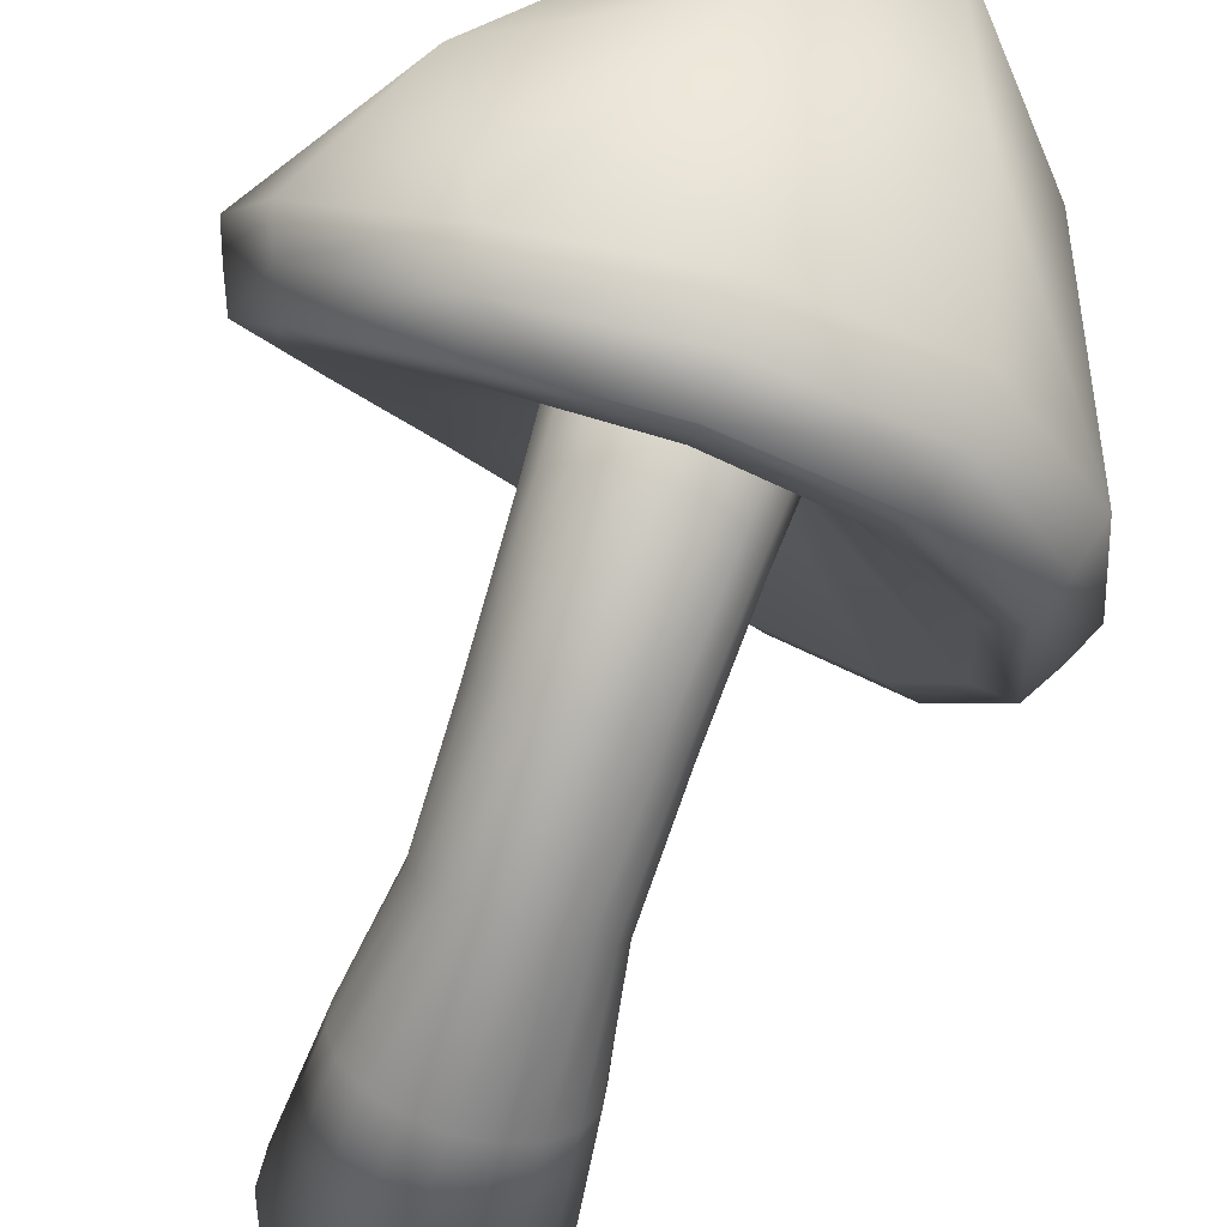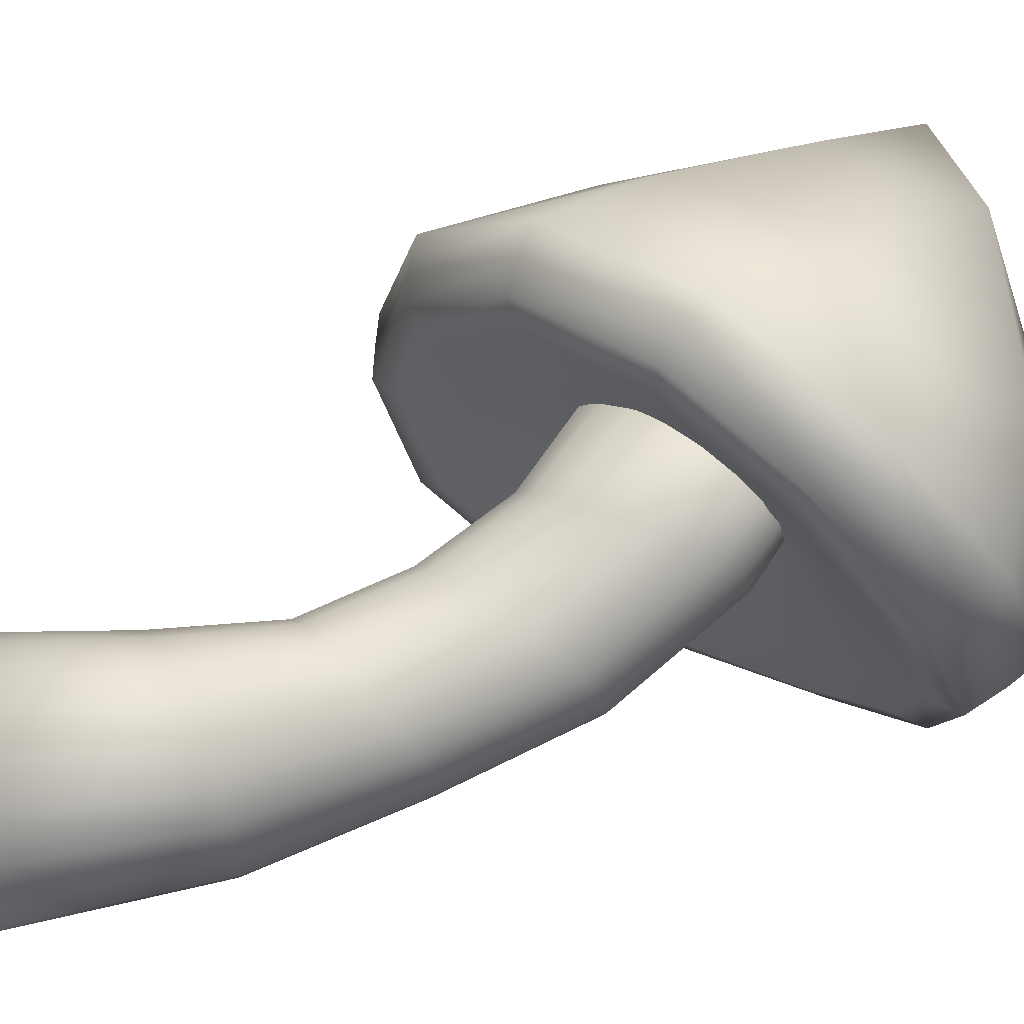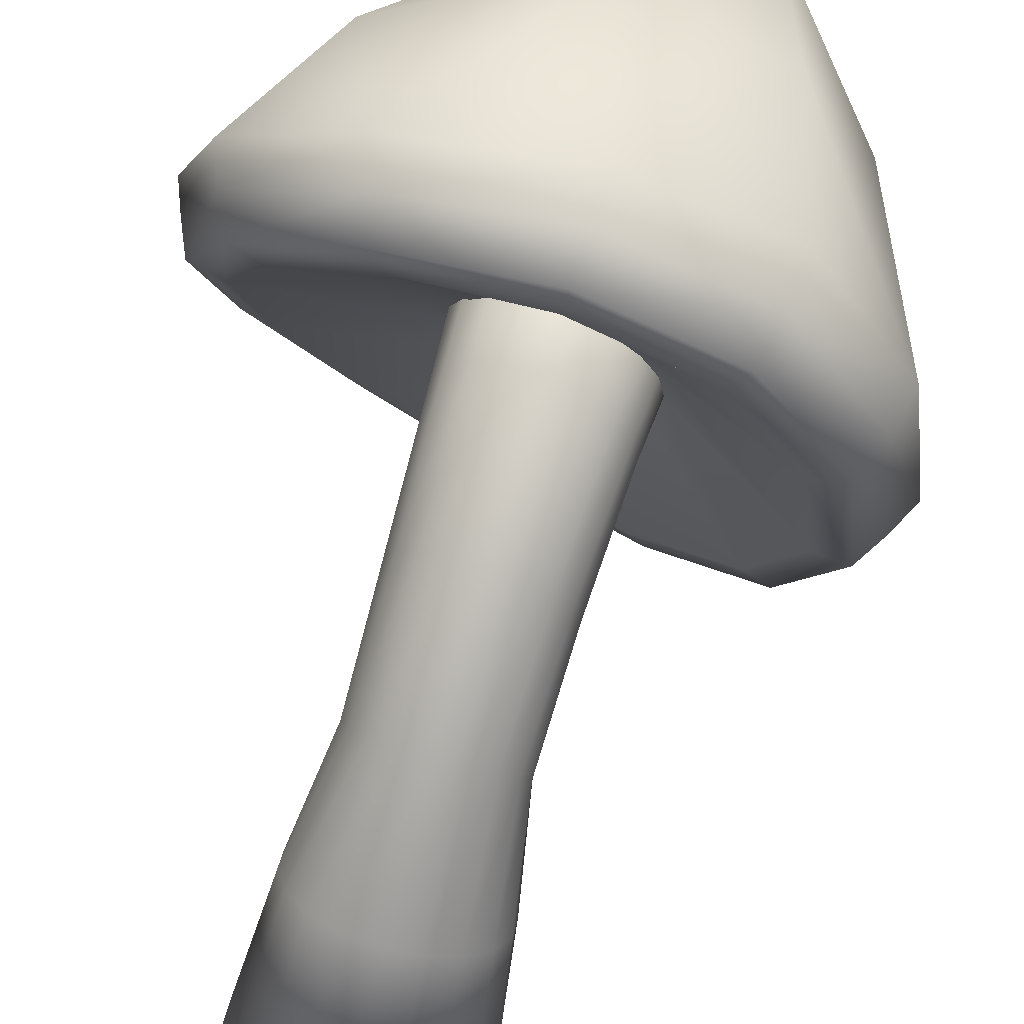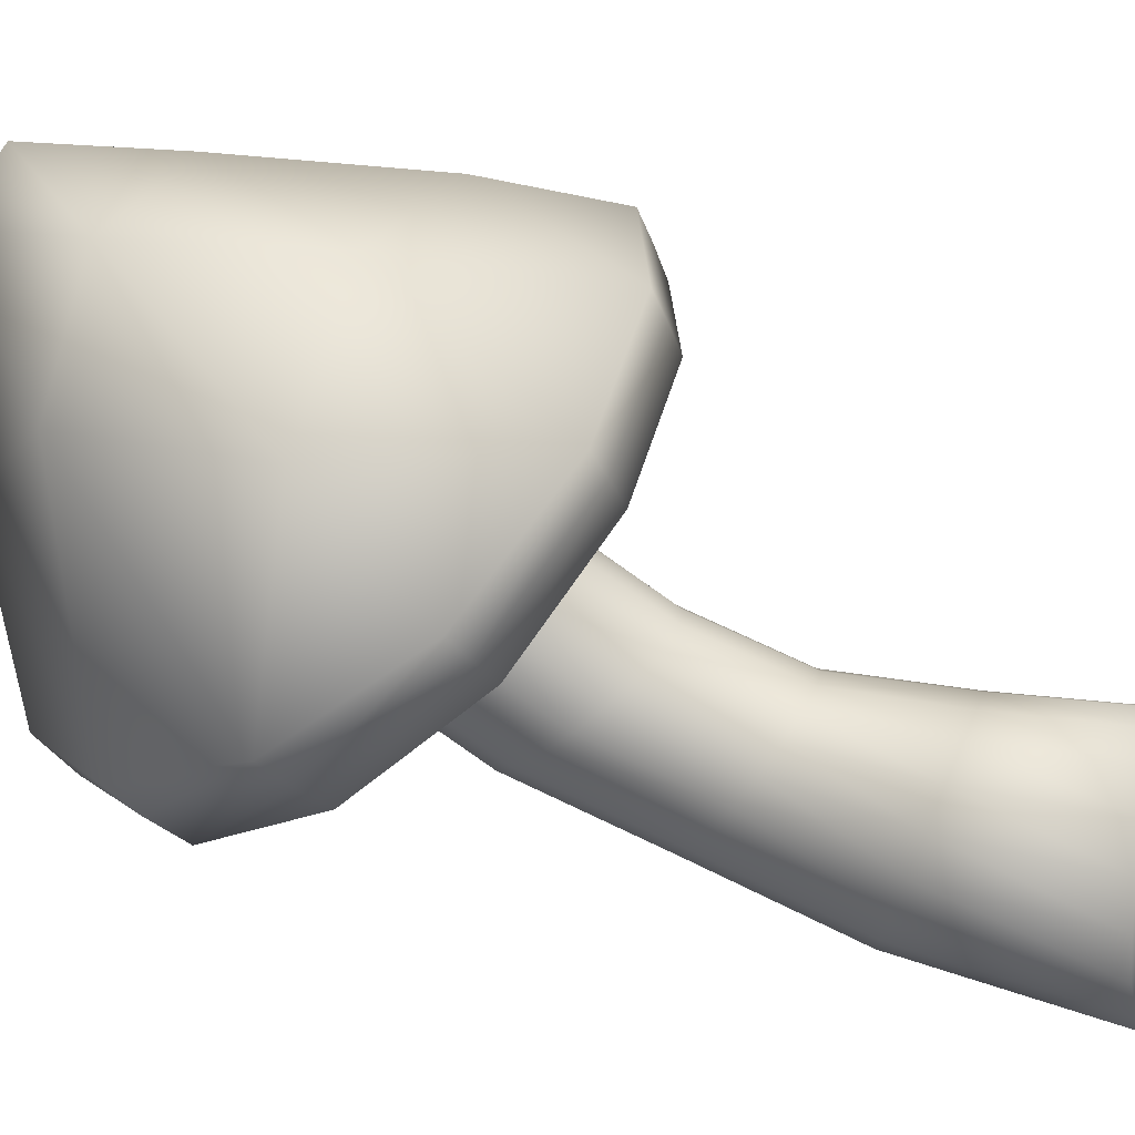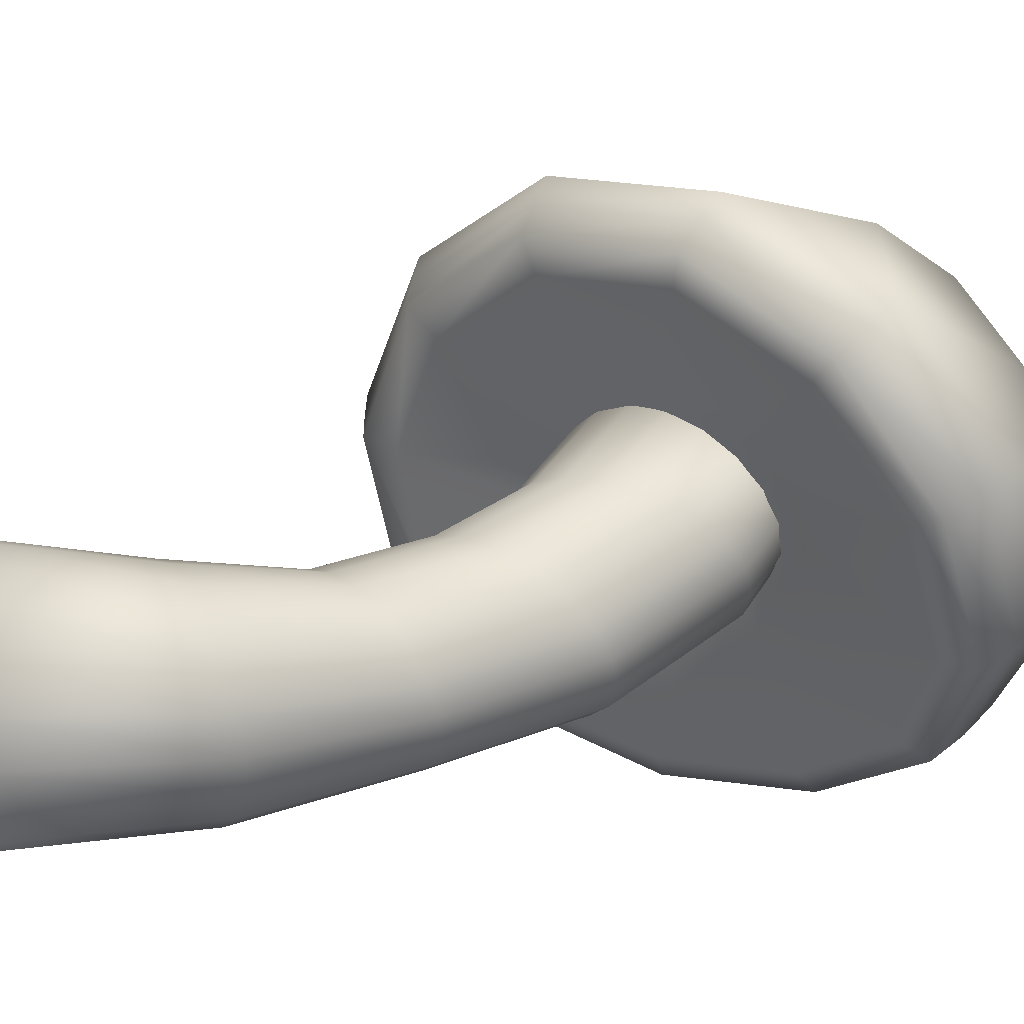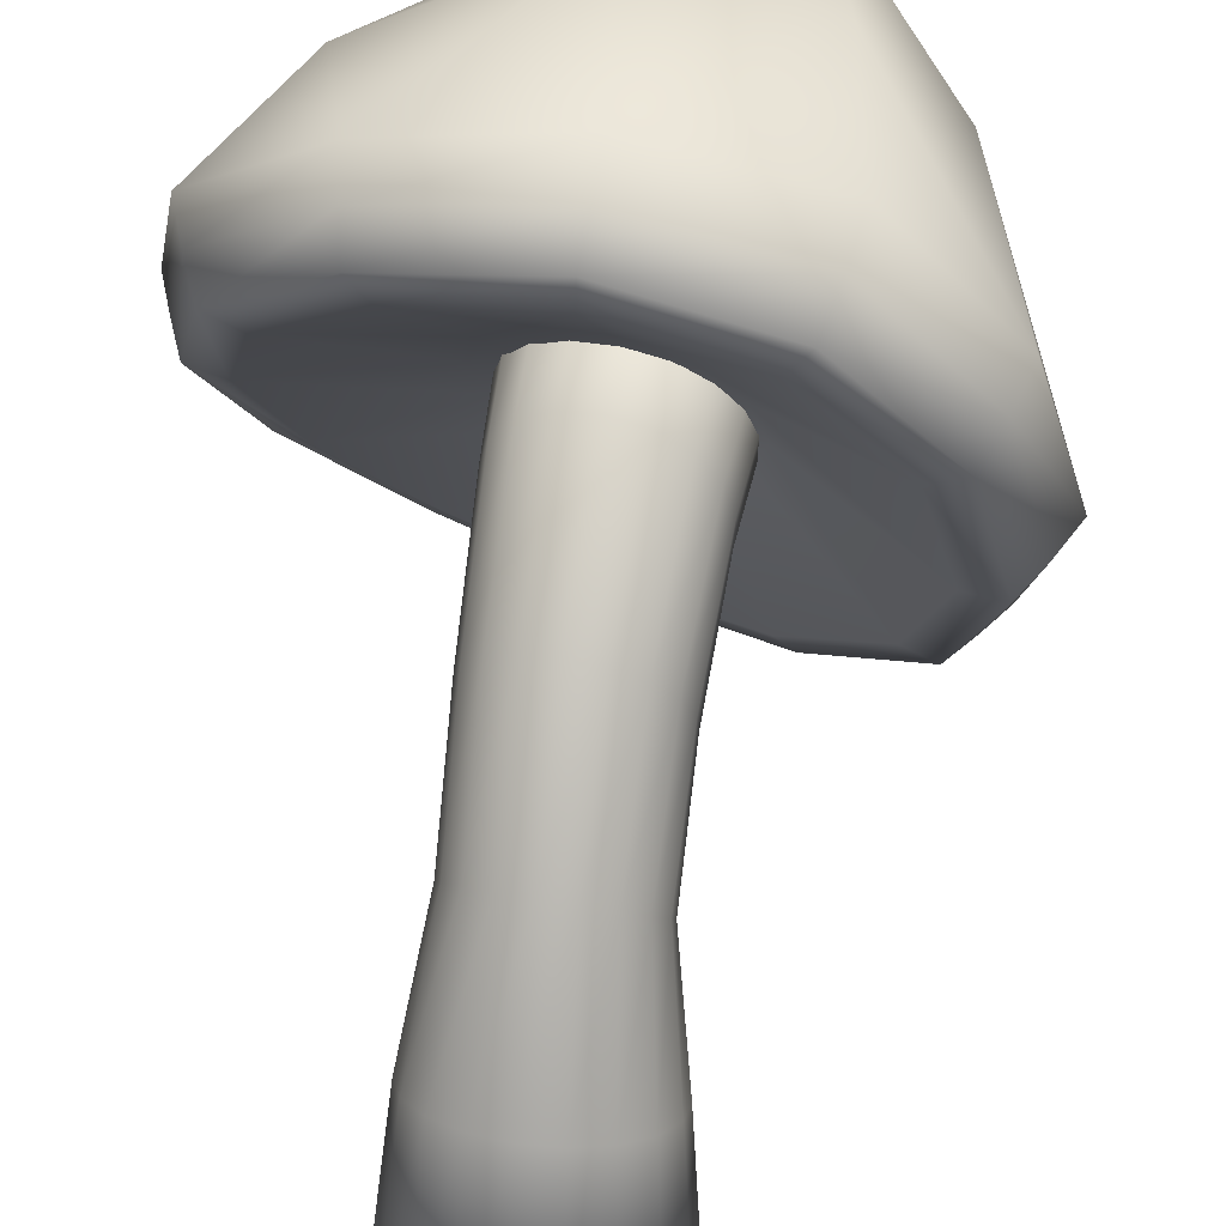
<metadata>
{"format":"obj","ext":"obj","renderer":"f3d","projection":"perspective","resolution":1024,"background":"white","views":[{"elev":-44.6,"azim":167.2,"up":"+Z"},{"elev":8.6,"azim":77.8,"up":"+Z"},{"elev":-51.3,"azim":169.0,"up":"+Z"},{"elev":19.2,"azim":-70.0,"up":"+Z"},{"elev":-16.5,"azim":72.9,"up":"+Z"},{"elev":-57.8,"azim":178.9,"up":"+Z"}]}
</metadata>
<code>
v  10.21 15.3 -70.39
v  9.583 15.33 -69.31
v  8.625 15.35 -68.51
v  7.453 15.36 -68.08
v  6.206 15.37 -68.08
v  5.034 15.37 -68.51
v  4.078 15.36 -69.31
v  3.452 15.34 -70.39
v  3.232 15.31 -71.62
v  3.446 15.29 -72.85
v  4.069 15.27 -73.93
v  5.026 15.24 -74.74
v  6.203 15.23 -75.17
v  7.455 15.22 -75.17
v  8.633 15.23 -74.74
v  9.592 15.24 -73.93
v  10.22 15.26 -72.85
v  10.43 15.28 -71.62
v  9.597 21.15 -72.24
v  9.807 20.81 -71.22
v  9.05 21.42 -73.13
v  8.233 21.58 -73.79
v  7.242 21.62 -74.15
v  6.189 21.53 -74.16
v  5.196 21.32 -73.82
v  4.377 21.02 -73.17
v  3.83 20.67 -72.28
v  3.627 20.3 -71.25
v  3.798 19.96 -70.2
v  4.333 19.69 -69.27
v  5.169 19.53 -68.56
v  6.202 19.49 -68.19
v  7.3 19.58 -68.19
v  8.321 19.79 -68.56
v  9.136 20.09 -69.26
v  9.65 20.44 -70.18
v  8.785 25.69 -71.03
v  8.954 25.16 -70.26
v  8.343 26.1 -71.71
v  7.68 26.35 -72.22
v  6.874 26.41 -72.51
v  6.025 26.27 -72.53
v  5.234 25.95 -72.28
v  4.595 25.48 -71.8
v  4.184 24.93 -71.14
v  4.048 24.36 -70.37
v  4.206 23.83 -69.59
v  4.643 23.41 -68.9
v  5.311 23.16 -68.37
v  6.127 23.1 -68.08
v  6.989 23.24 -68.06
v  7.788 23.56 -68.32
v  8.427 24.03 -68.82
v  8.83 24.58 -69.5
v  8.435 29.85 -69.34
v  8.61 29.11 -68.67
v  7.973 30.44 -69.96
v  7.273 30.8 -70.45
v  6.423 30.88 -70.73
v  5.539 30.69 -70.78
v  4.74 30.23 -70.59
v  4.125 29.57 -70.18
v  3.762 28.79 -69.61
v  3.682 27.97 -68.95
v  3.888 27.23 -68.28
v  4.355 26.64 -67.68
v  5.031 26.28 -67.21
v  5.839 26.2 -66.93
v  6.683 26.4 -66.89
v  7.463 26.85 -67.08
v  8.088 27.51 -67.47
v  8.487 28.3 -68.02
v  7.975 33.39 -66.78
v  8.183 32.46 -66.28
v  7.451 34.12 -67.28
v  6.664 34.57 -67.71
v  5.721 34.67 -68
v  4.765 34.43 -68.11
v  3.937 33.86 -68.02
v  3.344 33.03 -67.76
v  3.045 32.05 -67.37
v  3.051 31.04 -66.88
v  3.34 30.11 -66.37
v  3.873 29.38 -65.89
v  4.591 28.93 -65.5
v  5.42 28.82 -65.24
v  6.27 29.07 -65.15
v  7.05 29.64 -65.23
v  7.675 30.46 -65.46
v  8.071 31.44 -65.82
v  7.348 36.37 -62.92
v  7.638 35.25 -62.72
v  6.694 37.26 -63.18
v  5.742 37.8 -63.48
v  4.633 37.93 -63.77
v  3.55 37.63 -64.01
v  2.669 36.94 -64.15
v  2.105 35.95 -64.18
v  1.902 34.76 -64.1
v  2.039 33.53 -63.92
v  2.467 32.41 -63.66
v  3.121 31.52 -63.37
v  3.935 30.98 -63.08
v  4.833 30.86 -62.84
v  5.731 31.15 -62.66
v  6.54 31.84 -62.57
v  7.177 32.84 -62.55
v  7.566 34.02 -62.6
v  2.256 40.51 -56.3
v  1.401 41.6 -58.12
v  -0.0888 37.31 -57.66
v  1 41.17 -63.91
v  -1.797 37.84 -61.4
v  -2.622 31.8 -61.27
v  1.004 40.08 -69.6
v  -2.428 36.58 -68.91
v  -3.917 32.14 -67.25
v  -3.051 28.27 -64.36
v  4.312 36.97 -56.69
v  1.494 31.91 -57.86
v  7.299 31.81 -57.41
v  0.1369 26.34 -61.19
v  4.541 26.53 -58.9
v  9.198 28.45 -58.31
v  5.9 40.87 -58.33
v  9.83 36.87 -58.8
v  11.27 40.06 -62.84
v  12.93 31.51 -59.85
v  14.76 35.03 -62.84
v  14.03 38.43 -66.29
v  5.613 42.24 -62.24
v  10.59 40.76 -68.89
v  5.758 41.45 -69.83
v  2.892 34.29 -66.75
v  4.077 35.38 -67.13
v  5.469 33.4 -65.27
v  2.395 32.94 -65.98
v  2.706 31.75 -64.96
v  3.736 31.05 -63.97
v  5.218 31.02 -63.29
v  6.768 31.61 -63.15
v  7.982 32.66 -63.6
v  8.526 33.9 -64.51
v  8.234 35.03 -65.59
v  7.172 35.79 -66.51
v  5.647 35.92 -67.06
v  1.45 39.13 -70.68
v  -1.85 35.8 -69.87
v  -3.186 31.59 -68.04
v  -2.265 27.97 -65.13
v  0.7273 26.12 -61.98
v  4.906 26.27 -59.72
v  9.32 28.08 -59.15
v  12.85 30.99 -60.61
v  14.55 34.33 -63.54
v  13.8 37.52 -66.95
v  10.6 39.78 -69.6
v  6.018 40.47 -70.75
v  1.965 38.09 -71.59
v  -1.169 34.98 -70.7
v  -2.366 31.05 -68.78
v  -1.42 27.7 -65.9
v  1.348 25.94 -62.79
v  5.276 26.04 -60.57
v  9.419 27.74 -60.05
v  12.73 30.48 -61.41
v  14.28 33.63 -64.25
v  13.52 36.58 -67.58
v  10.57 38.74 -70.23
v  6.274 39.4 -71.54
v  2.514 37.25 -71.15
v  -0.2406 34.55 -70.32
v  6.282 38.42 -71.06
v  10.01 37.89 -69.83
v  12.59 36.02 -67.48
v  13.26 33.42 -64.58
v  11.93 30.63 -62.12
v  9.033 28.23 -60.93
v  5.397 26.75 -61.38
v  1.945 26.69 -63.3
v  -0.4851 28.25 -66
v  -1.303 31.16 -68.56
o Mushroom_1
g Mushroom_1
f 1 2 3 4 5 6 7 8 9 10 11 12 13 14 15 16 17 18
f 18 17 19 20
f 17 16 21 19
f 16 15 22 21
f 15 14 23 22
f 14 13 24 23
f 13 12 25 24
f 12 11 26 25
f 11 10 27 26
f 10 9 28 27
f 9 8 29 28
f 8 7 30 29
f 7 6 31 30
f 6 5 32 31
f 5 4 33 32
f 4 3 34 33
f 3 2 35 34
f 2 1 36 35
f 1 18 20 36
f 20 19 37 38
f 19 21 39 37
f 21 22 40 39
f 22 23 41 40
f 23 24 42 41
f 24 25 43 42
f 25 26 44 43
f 26 27 45 44
f 27 28 46 45
f 28 29 47 46
f 29 30 48 47
f 30 31 49 48
f 31 32 50 49
f 32 33 51 50
f 33 34 52 51
f 34 35 53 52
f 35 36 54 53
f 36 20 38 54
f 38 37 55 56
f 37 39 57 55
f 39 40 58 57
f 40 41 59 58
f 41 42 60 59
f 42 43 61 60
f 43 44 62 61
f 44 45 63 62
f 45 46 64 63
f 46 47 65 64
f 47 48 66 65
f 48 49 67 66
f 49 50 68 67
f 50 51 69 68
f 51 52 70 69
f 52 53 71 70
f 53 54 72 71
f 54 38 56 72
f 56 55 73 74
f 55 57 75 73
f 57 58 76 75
f 58 59 77 76
f 59 60 78 77
f 60 61 79 78
f 61 62 80 79
f 62 63 81 80
f 63 64 82 81
f 64 65 83 82
f 65 66 84 83
f 66 67 85 84
f 67 68 86 85
f 68 69 87 86
f 69 70 88 87
f 70 71 89 88
f 71 72 90 89
f 72 56 74 90
f 74 73 91 92
f 73 75 93 91
f 75 76 94 93
f 76 77 95 94
f 77 78 96 95
f 78 79 97 96
f 79 80 98 97
f 80 81 99 98
f 81 82 100 99
f 82 83 101 100
f 83 84 102 101
f 84 85 103 102
f 85 86 104 103
f 86 87 105 104
f 87 88 106 105
f 88 89 107 106
f 89 90 108 107
f 90 74 92 108
f 108 92 91 93 94 95 96 97 98 99 100 101 102 103 104 105 106 107
f 109 110 111
f 110 112 113
f 110 113 111
f 111 113 114
f 112 115 116
f 112 116 113
f 113 116 117
f 113 117 114
f 114 117 118
f 109 111 119
f 111 114 120
f 111 120 119
f 119 120 121
f 114 118 122
f 114 122 120
f 120 122 123
f 120 123 121
f 121 123 124
f 109 119 125
f 119 121 126
f 119 126 125
f 125 126 127
f 121 124 128
f 121 128 126
f 126 128 129
f 126 129 127
f 127 129 130
f 109 125 110
f 125 127 131
f 125 131 110
f 110 131 112
f 127 130 132
f 127 132 131
f 131 132 133
f 131 133 112
f 112 133 115
f 134 135 136
f 137 134 136
f 138 137 136
f 139 138 136
f 140 139 136
f 141 140 136
f 142 141 136
f 143 142 136
f 144 143 136
f 145 144 136
f 146 145 136
f 135 146 136
f 116 115 147 148
f 117 116 148 149
f 118 117 149 150
f 122 118 150 151
f 123 122 151 152
f 124 123 152 153
f 128 124 153 154
f 129 128 154 155
f 130 129 155 156
f 132 130 156 157
f 133 132 157 158
f 115 133 158 147
f 159 160 148 147
f 160 161 149 148
f 161 162 150 149
f 162 163 151 150
f 163 164 152 151
f 164 165 153 152
f 165 166 154 153
f 166 167 155 154
f 167 168 156 155
f 168 169 157 156
f 169 170 158 157
f 170 159 147 158
f 160 159 171 172
f 159 170 173 171
f 170 169 174 173
f 169 168 175 174
f 168 167 176 175
f 167 166 177 176
f 166 165 178 177
f 165 164 179 178
f 164 163 180 179
f 163 162 181 180
f 162 161 182 181
f 161 160 172 182
f 172 171 135 134
f 171 173 146 135
f 173 174 145 146
f 174 175 144 145
f 175 176 143 144
f 176 177 142 143
f 177 178 141 142
f 178 179 140 141
f 179 180 139 140
f 180 181 138 139
f 181 182 137 138
f 182 172 134 137

</code>
